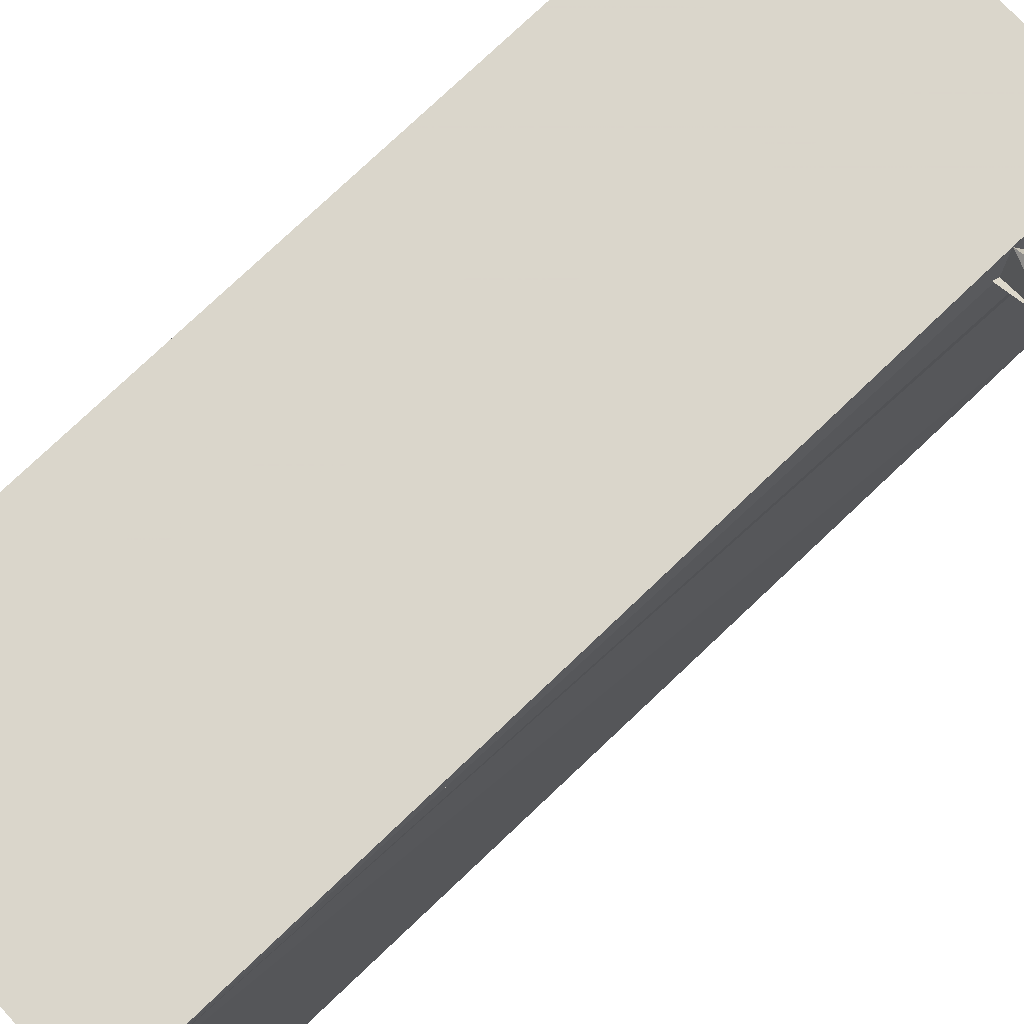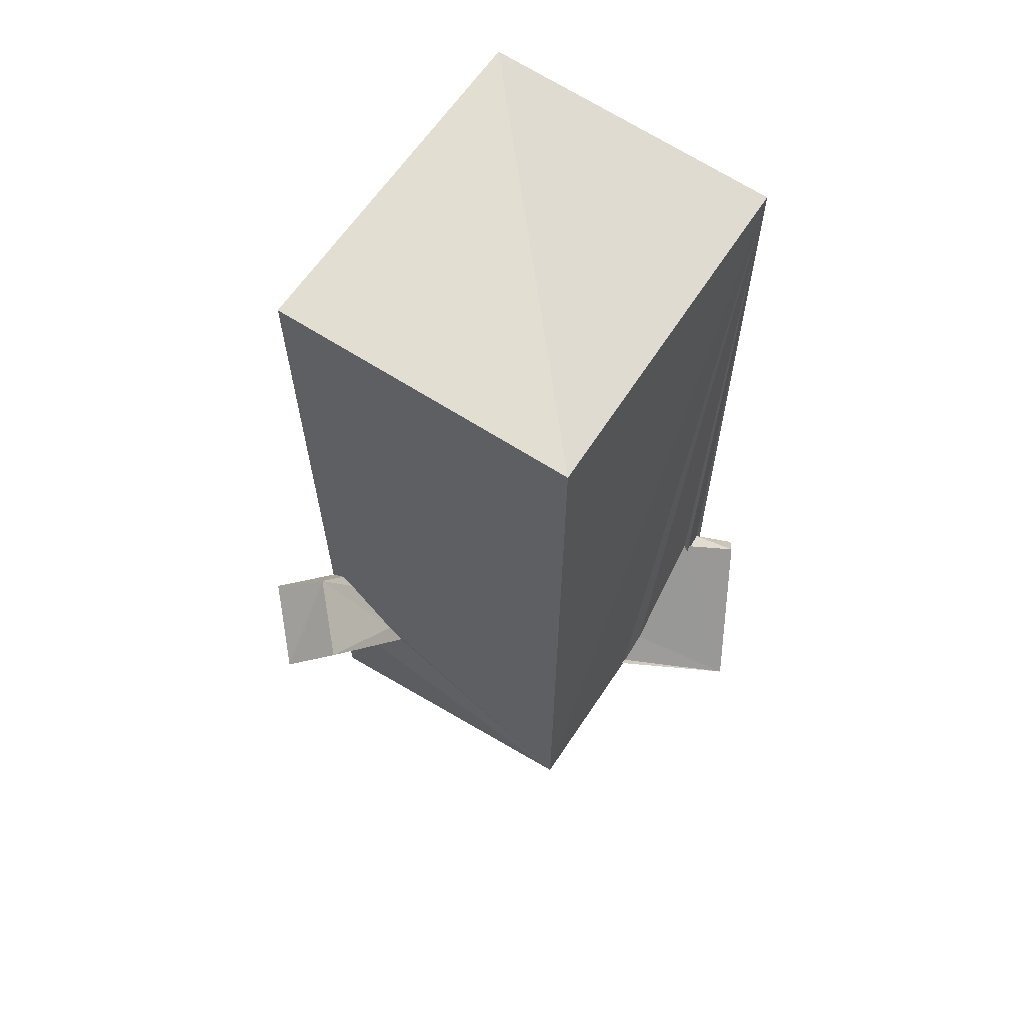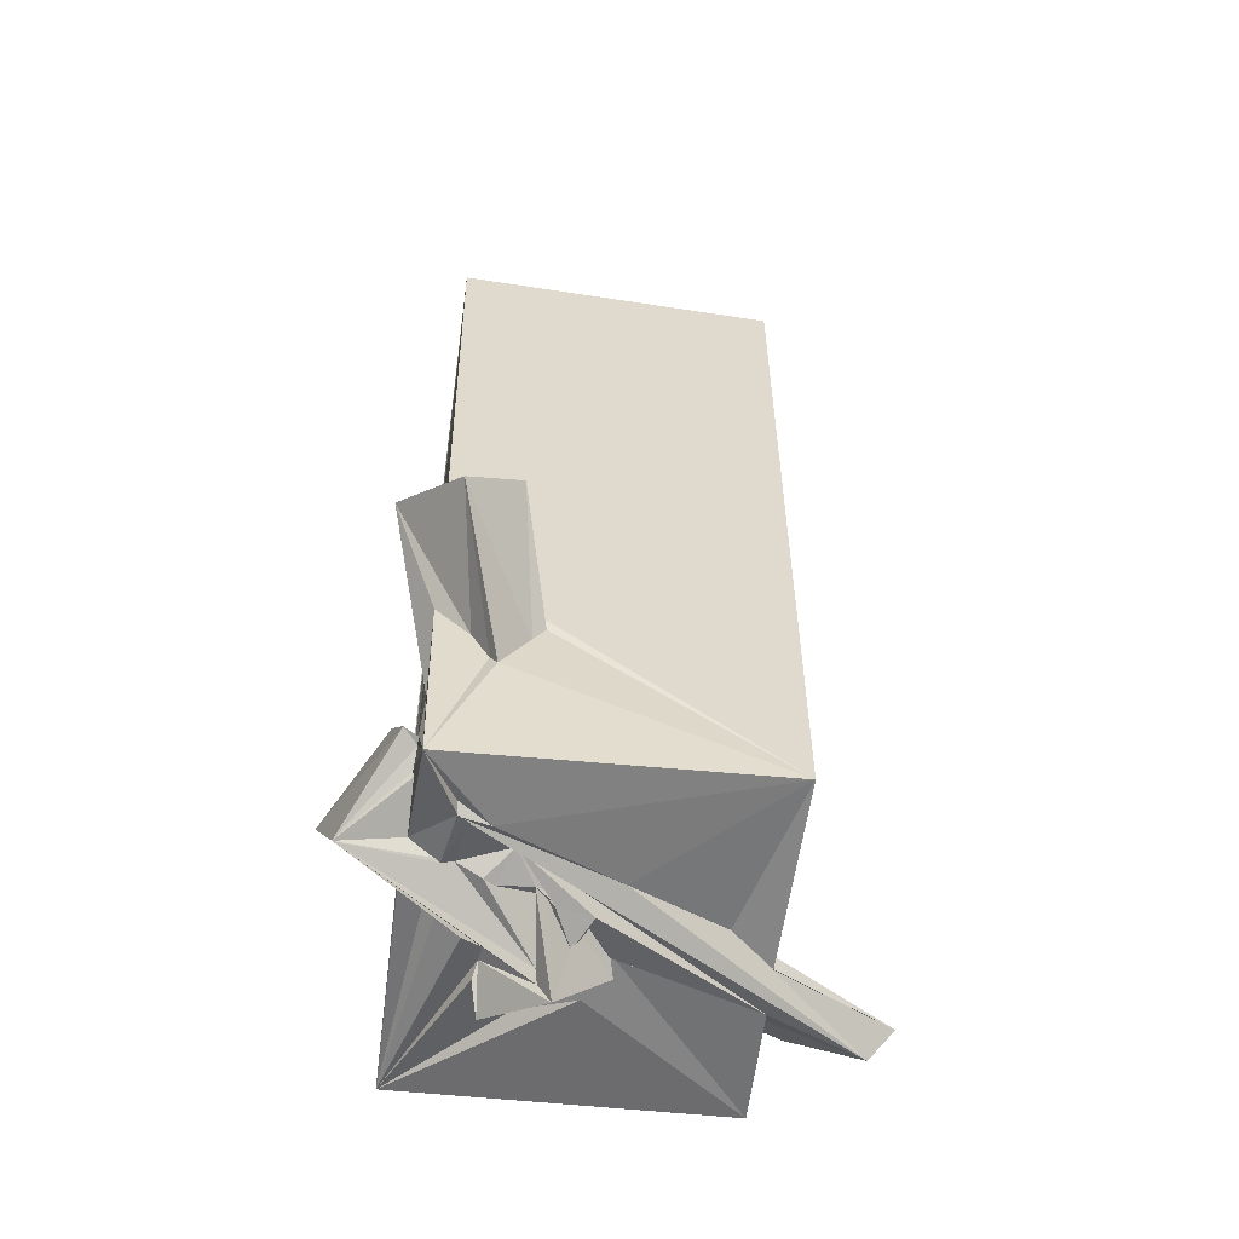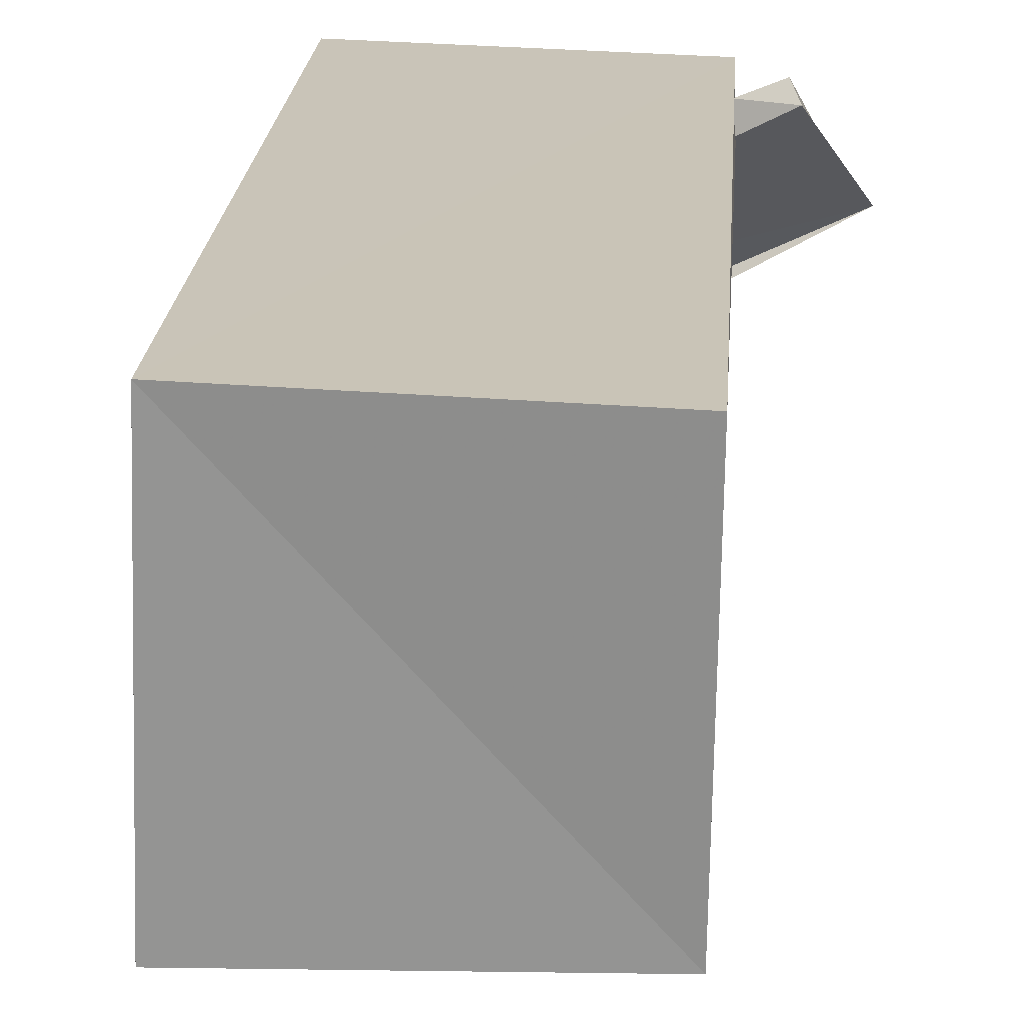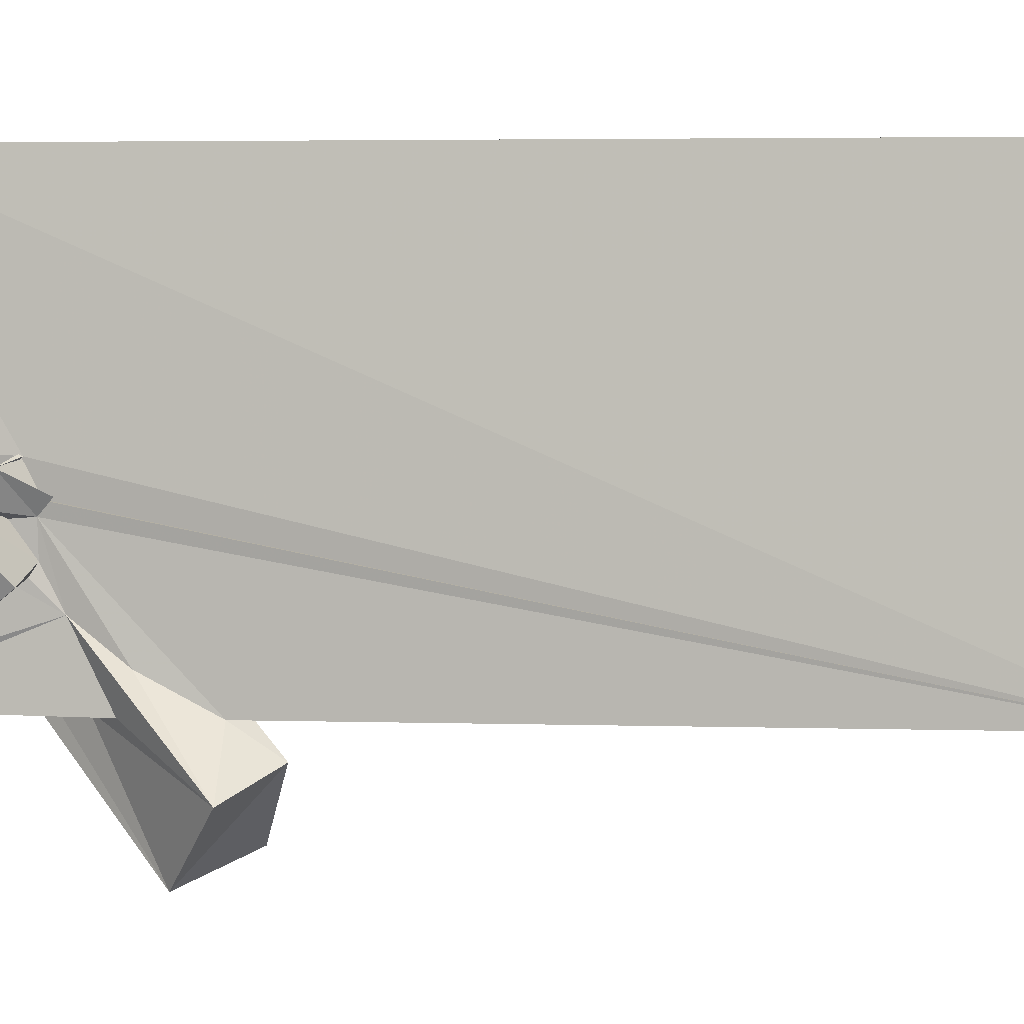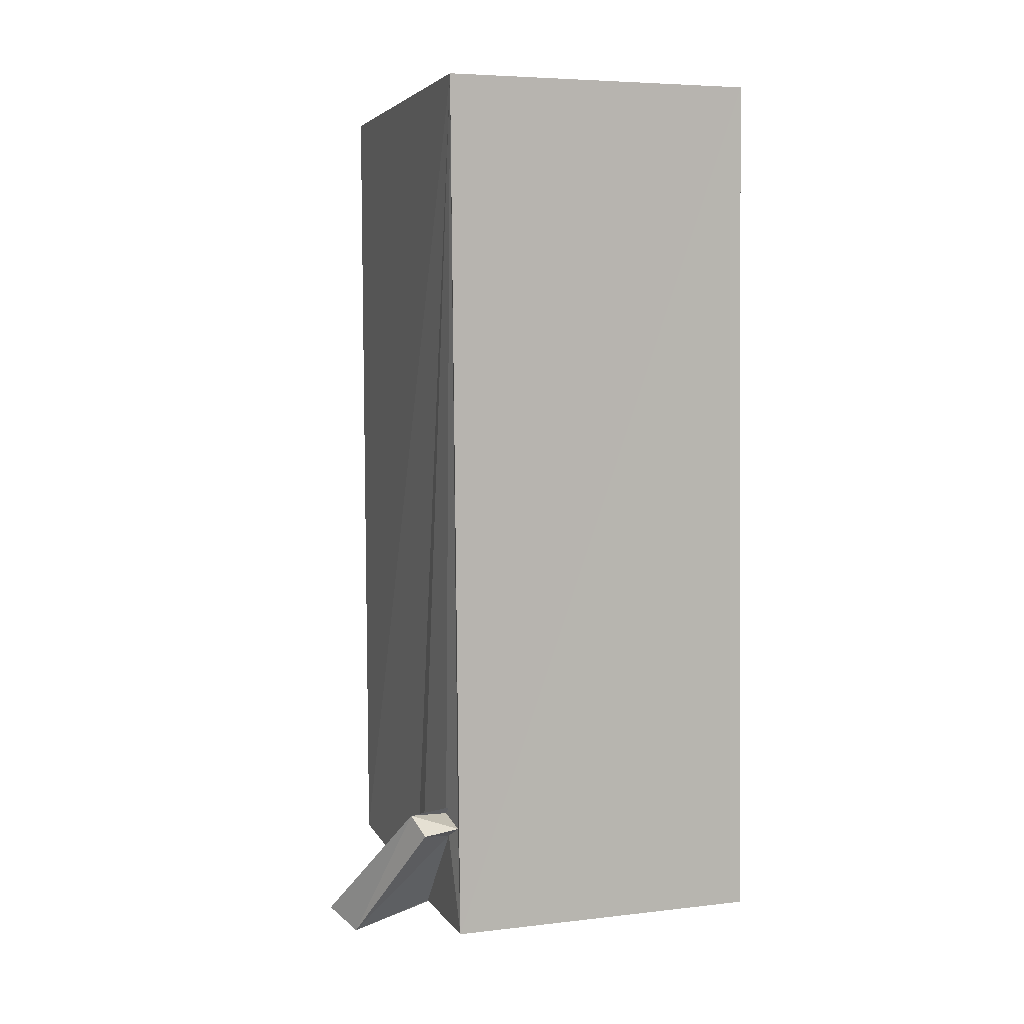
<metadata>
{"format":"obj","ext":"obj","renderer":"f3d","projection":"perspective","resolution":1024,"background":"white","views":[{"elev":72.4,"azim":-133.7,"up":"+Z"},{"elev":64.1,"azim":-146.6,"up":"+Y"},{"elev":-57.2,"azim":172.1,"up":"+Y"},{"elev":19.0,"azim":-175.9,"up":"+Z"},{"elev":1.3,"azim":103.1,"up":"+Z"},{"elev":8.1,"azim":-20.1,"up":"+Y"}]}
</metadata>
<code>
o 998_Cube.4027
v -2.156 -5.626 -2.413
v -2.122 -5.851 0.1409
v -2.251 6.348 2.348
v -2.176 5.87 -2.396
v -1.572 -5.704 -0.2458
v -2.163 -5.467 0.5779
v 1.072 -3.076 -2.526
v 0.8703 -3.39 -2.496
v 2.097 6.255 2.468
v -3.706 -5.774 0.9224
v -0.3002 -5.843 -0.8439
v 1.285 -5.972 -1.56
v -2.145 -4.087 1.993
v 1.409 -4.26 -2.551
v 1.019 -3.659 -2.451
v 2.3 5.955 -2.454
v 2.078 -1.697 -2.887
v 1.297 -2.142 -3.728
v -2.198 -5.844 2.496
v -3.388 -6.088 1.165
v 2.131 -5.987 -2.497
v 1.689 -5.923 -1.609
v -2.229 -4.185 1.957
v 2.02 -2.824 -4.077
v 1.785 -2.226 -2.52
v -2.188 -4.308 2.378
v 2.219 -5.837 2.637
v -2.889 -4.038 2.374
v 1.697 -5.821 -1.747
v 0.9792 -5.769 -1.152
v -2.151 -5.894 0.7949
v 1.502 -4.085 -2.488
v 1.955 -2.052 -2.522
v 2.795 -2.155 -3.223
v -2.224 -4.493 2.06
v 0.01434 -5.944 0.8218
v 0.759 -5.783 1.221
v 2.245 -4.108 -0.1887
v -2.757 -4.296 2.608
v 1.676 -5.977 -1.667
v 1.549 -5.936 -1.55
v -0.002652 -5.952 -0.4181
v 0.08411 -5.989 -0.2147
v 0.03524 -5.74 -0.08215
v -0.2414 -5.885 0.1977
v 0.4728 -5.94 -0.5196
v 1.735 -3.677 -2.493
v 2.173 -2.243 -2.516
v 2.188 -3.258 -2.518
v 1.282 -5.922 0.7068
v -0.2417 -5.862 0.158
v -0.1502 -5.832 0.2806
v -0.3128 -5.994 0.4195
v 1.18 -6.245 1.017
v 2.233 -4.15 -0.1633
v 2.263 -4.708 -0.1437
v 2.193 -4.386 -0.4947
v 2.237 -4.951 0.2495
v 2.226 -5.032 0.1273
v 2.188 -5.734 -1.096
v 1.797 -5.894 -0.9121
v 1.644 -5.849 -0.9212
v 1.309 -5.987 -0.8328
v 1.17 -5.983 -0.7457
v 0.5476 -5.802 -0.6078
v 0.1374 -5.817 -0.1196
v 2.203 -3.994 -0.7293
v 2.2 -3.105 -2.078
v 2.164 -3.736 -1.607
v 1.233 -5.765 0.5373
v 0.4027 -6.761 0.1738
v 2.192 -3.94 -0.575
v 2.571 -4.254 -0.2889
v 2.175 -5.713 -0.3325
v 2.236 -5.788 -0.4384
v 2.403 -4.435 -0.5374
v 2.195 -5.452 -1.718
v 0.7147 -5.878 -0.7109
v 0.6903 -5.844 -0.594
v 0.5107 -5.876 -0.538
v 0.173 -5.887 -0.1808
v 2.203 -4.234 -1.334
v 2.197 -5.145 -2.052
v 2.192 -5.172 -1.945
v 2.212 -5.359 -1.724
v 2.233 -3.997 -0.5681
v 1.206 -5.803 0.3081
v 1.463 -5.872 0.1442
v 0.2233 -6.084 -0.0252
v 0.5483 -5.87 -0.528
v 1.93 -5.695 -0.1615
v 2.369 -4.295 -0.6838
v 0.569 -6.423 0.2381
v 0.6014 -6.305 0.1114
v 2.208 -4.27 -0.7473
v 2.174 -3.991 -1.128
v 2.203 -4.079 -1.272
v 2.267 -3.814 -0.5499
v 1.762 -5.773 -0.1704
v 2.515 -4.081 -1.351
v 3.251 -4.817 -0.3372
v 2.376 -5.105 -2.134
v 3.001 -5.992 -1.137
f 1 2 3 4
f 3 13 23
f 3 6 13
f 3 2 6
f 26 19 3
f 26 35 19
f 23 26 3
f 35 31 19
f 49 21 47
f 21 14 32 47
f 16 48 33
f 25 7 16 33
f 14 1 8 15
f 1 4 7 8
f 7 4 16
f 21 1 14
f 16 9 27 38
f 16 72 86
f 16 55 72
f 16 38 55
f 68 48 67 69
f 48 16 67
f 96 97 69
f 97 82 69
f 69 67 96
f 67 95 96
f 21 83 84 85
f 21 49 69 83
f 69 82 83
f 27 59 58
f 56 38 27 58
f 56 57 38
f 16 86 67
f 77 21 85
f 60 21 77
f 27 75 74
f 74 59 27
f 19 27 9 3
f 91 27 99
f 41 40 61 62
f 75 27 91
f 40 21 60 61
f 40 29 21
f 12 1 21 29
f 27 50 70
f 27 37 50
f 27 19 36 37
f 88 27 70 87
f 64 79 78 30
f 65 30 78 80
f 66 44 43
f 46 30 65
f 51 52 36 19
f 99 27 88
f 30 62 63 64
f 30 41 62
f 1 12 11 5
f 2 1 5
f 42 44 45 31
f 30 46 42
f 31 30 42
f 42 43 44
f 51 19 31 45
f 9 16 4 3
f 86 98 67
f 72 98 86
f 10 2 5
f 10 13 6 2
f 10 28 13
f 22 20 11 12
f 12 29 22
f 20 10 5 11
f 73 38 57 76
f 22 40 41 30
f 30 31 20 22
f 35 26 39 20
f 31 35 20
f 73 72 55 38
f 73 98 72
f 28 39 26 23
f 28 23 13
f 28 10 20 39
f 67 73 92 95
f 92 73 76
f 67 98 73
f 40 22 29
f 15 18 24 14
f 8 18 15
f 78 71 90 80
f 71 89 90
f 71 53 81 89
f 81 53 44 66
f 53 45 44
f 34 69 49
f 47 24 34 49
f 24 32 14
f 24 47 32
f 54 71 70 50
f 79 94 93 71
f 93 70 71
f 93 87 70
f 71 78 79
f 34 68 69
f 17 33 48 34
f 48 68 34
f 37 54 50
f 17 7 25 33
f 18 8 7 17
f 53 36 52 51
f 53 51 45
f 53 54 37 36
f 53 71 54
f 17 34 24 18
f 97 100 102 82
f 102 83 82
f 96 100 97
f 65 80 90 46
f 89 42 46 90
f 63 94 64
f 94 79 64
f 103 61 60
f 77 85 103 60
f 103 94 62 61
f 94 63 62
f 103 93 94
f 84 102 103 85
f 102 84 83
f 103 91 99 88
f 103 75 91
f 87 93 103 88
f 103 58 74 75
f 58 59 74
f 103 101 58
f 58 101 56
f 101 92 76
f 101 96 95 92
f 57 56 101 76
f 101 100 96
f 81 66 43 89
f 43 42 89
f 101 103 102 100

</code>
